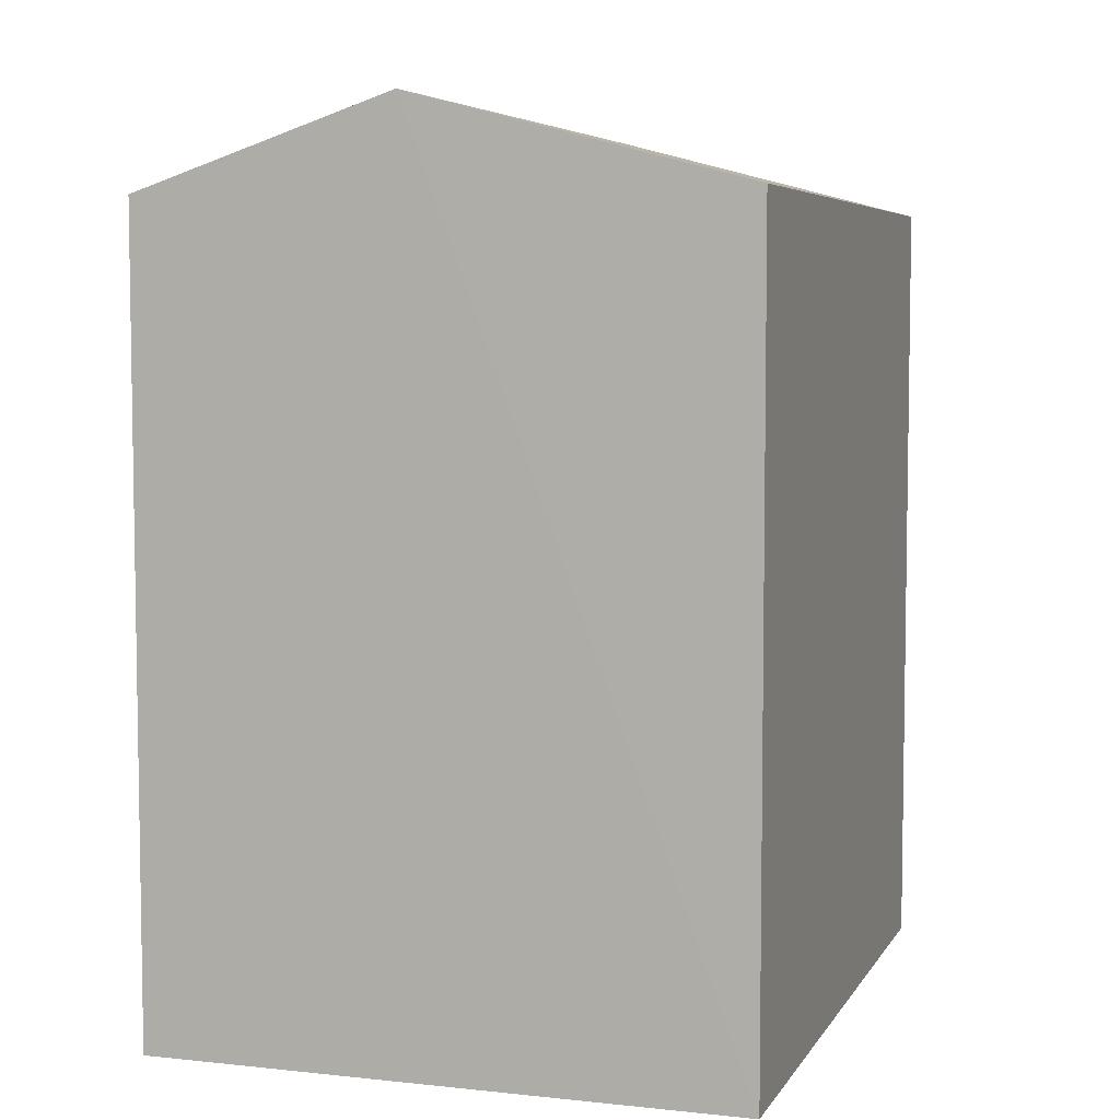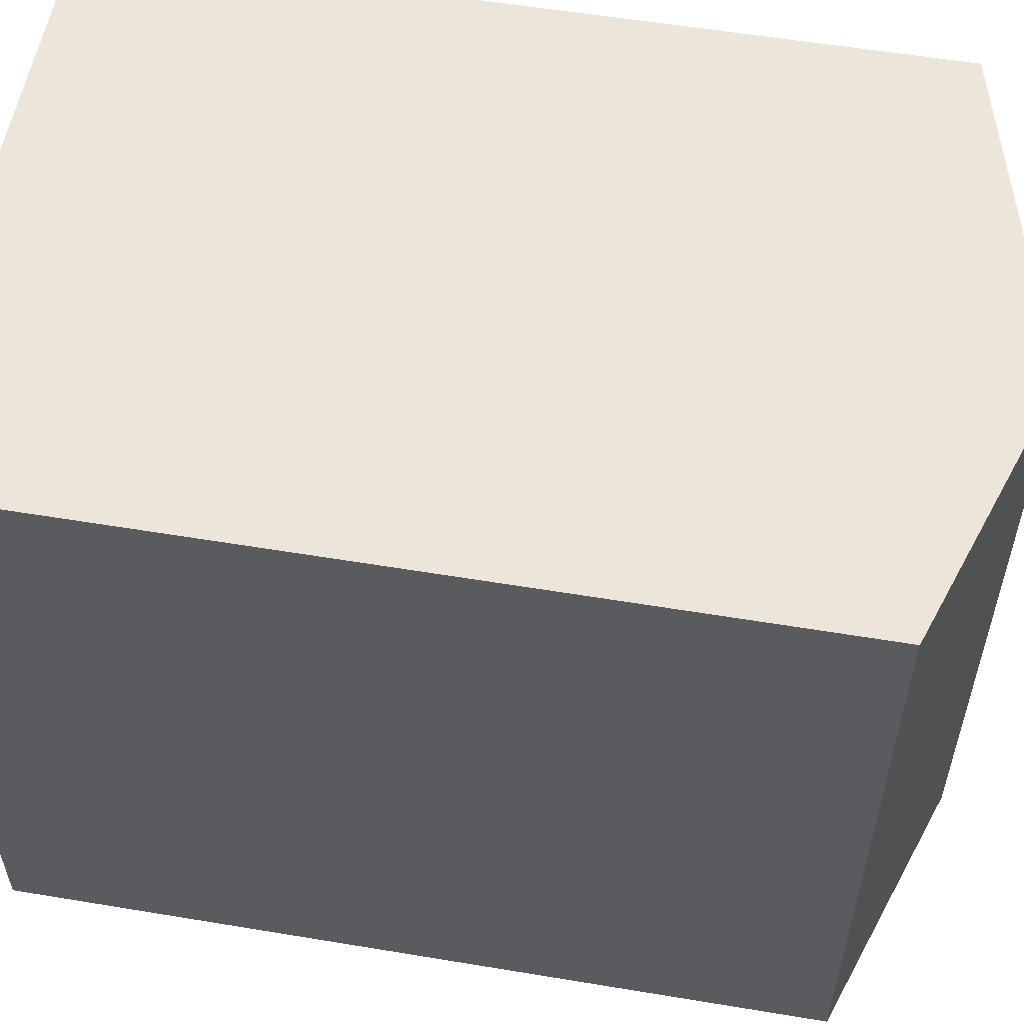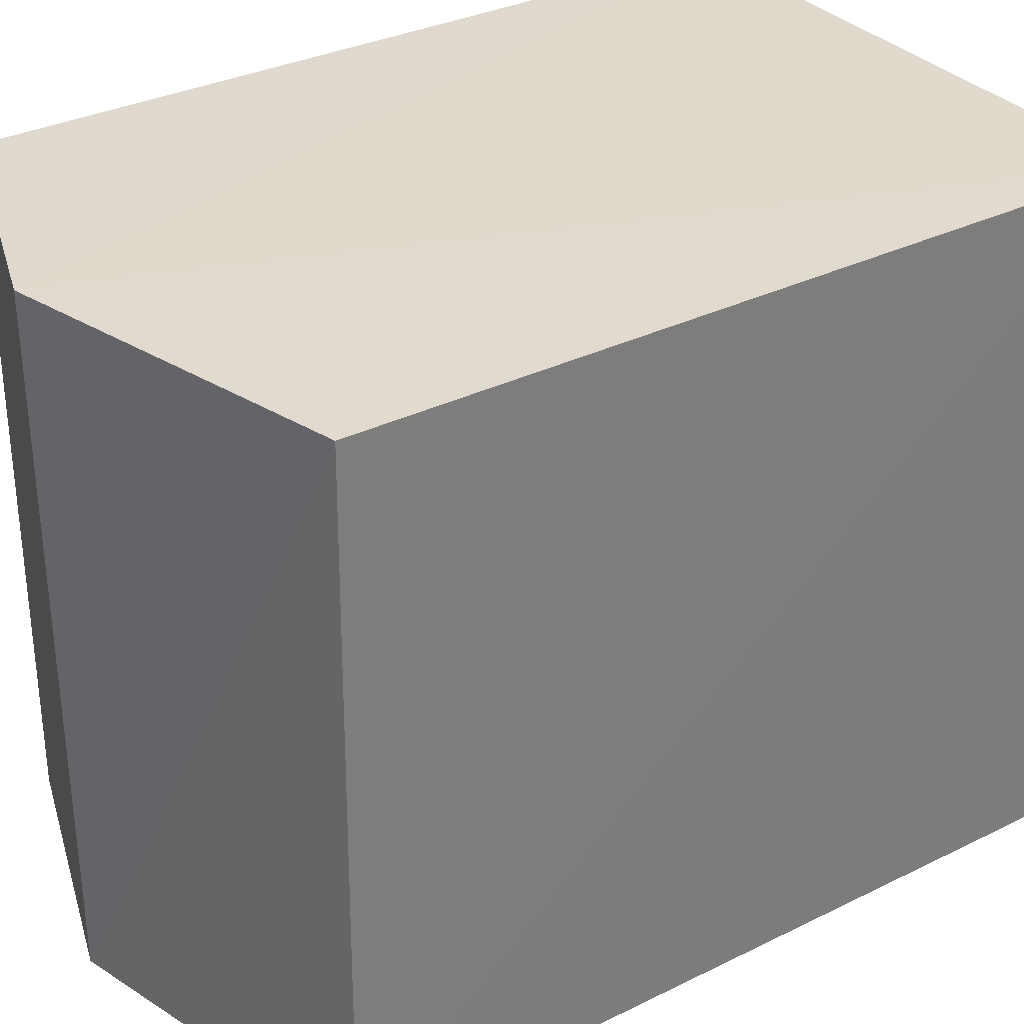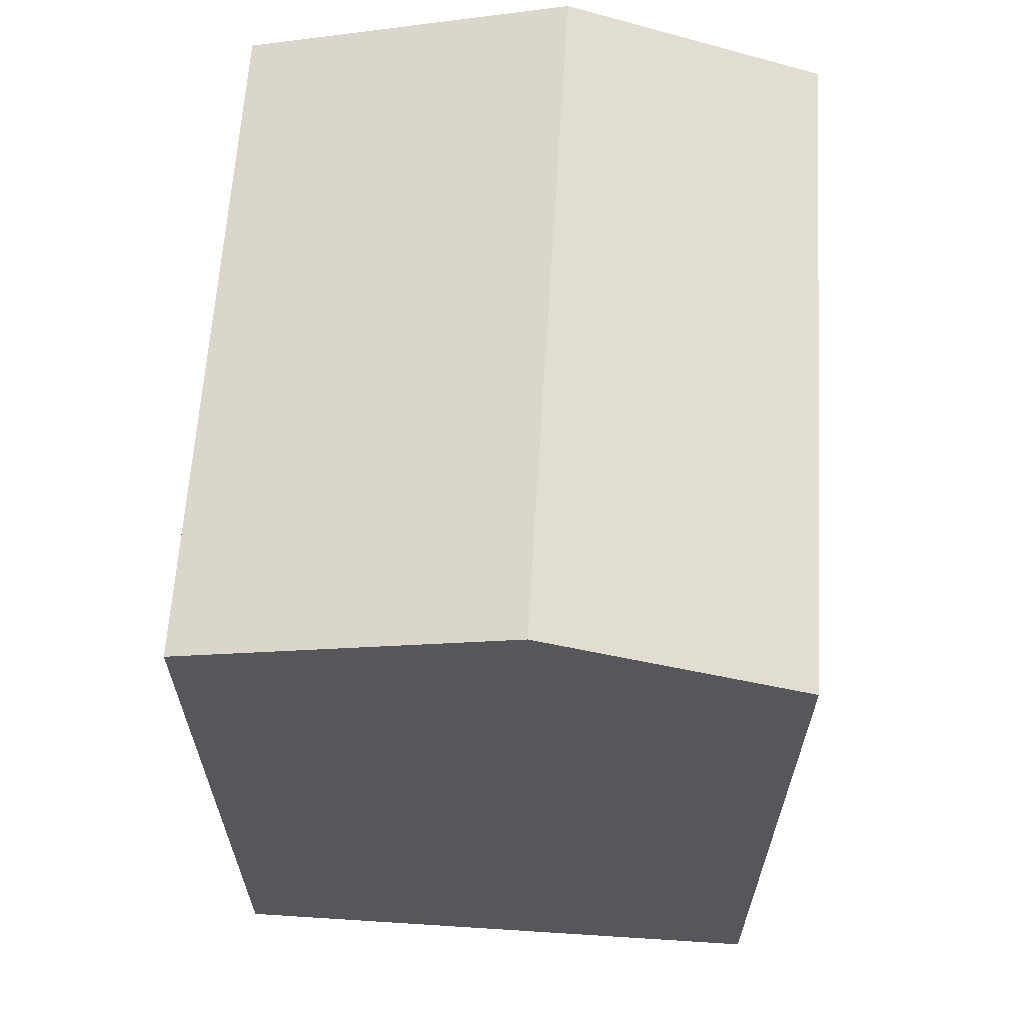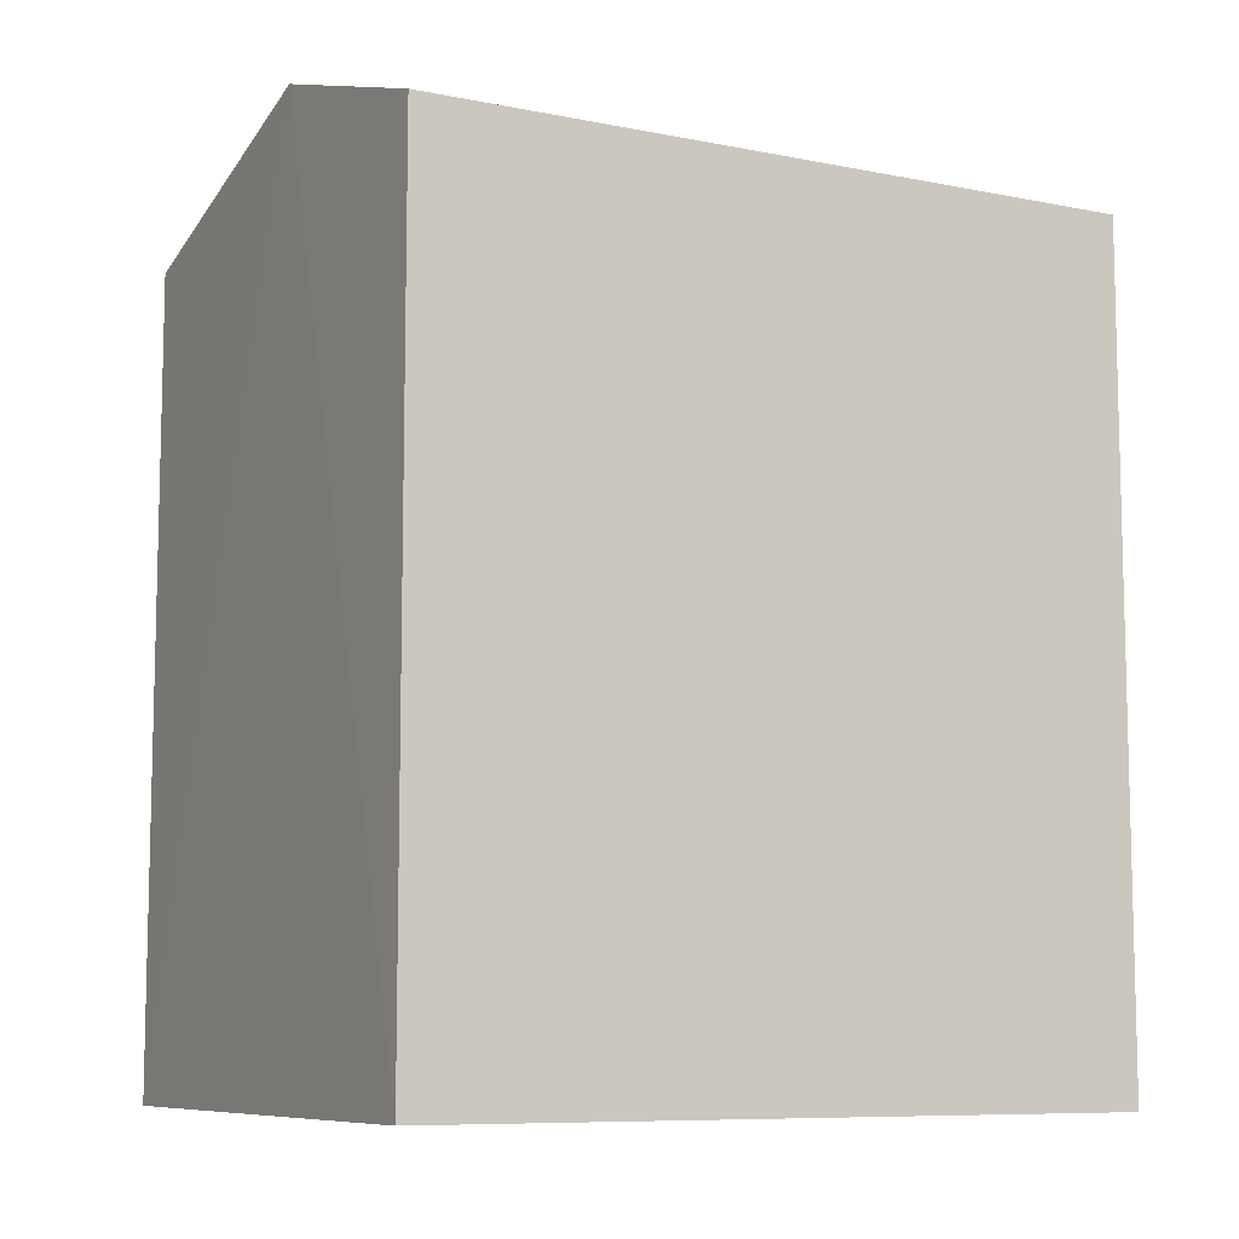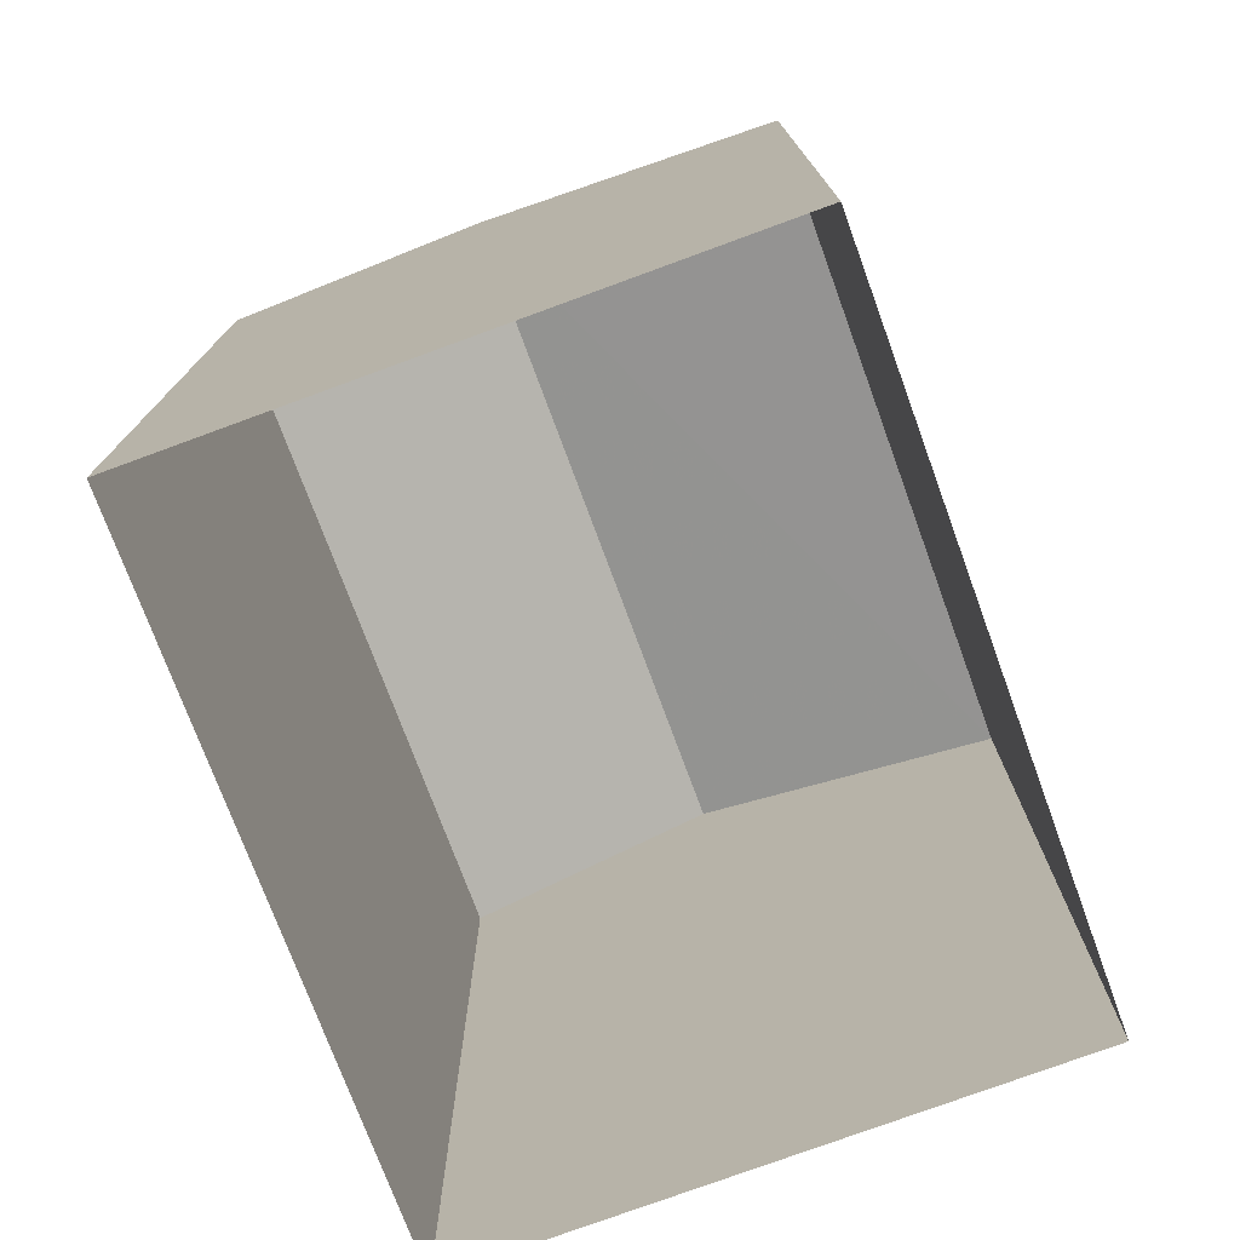
<metadata>
{"format":"obj","ext":"obj","renderer":"f3d","projection":"perspective","resolution":1024,"background":"white","views":[{"elev":5.7,"azim":17.7,"up":"+Z"},{"elev":56.5,"azim":-80.1,"up":"+Y"},{"elev":32.7,"azim":55.7,"up":"+Y"},{"elev":63.0,"azim":-176.6,"up":"+Z"},{"elev":-8.7,"azim":-118.6,"up":"+Z"},{"elev":-75.3,"azim":19.9,"up":"+Z"}]}
</metadata>
<code>
v -3.732e+05 -1.05e+05 23.95
v -3.732e+05 -1.05e+05 23.95
v -3.732e+05 -1.05e+05 23.95
v -3.732e+05 -1.05e+05 23.95
v -3.732e+05 -1.05e+05 30.94
v -3.732e+05 -1.05e+05 30.94
v -3.732e+05 -1.05e+05 31.7
v -3.732e+05 -1.05e+05 31.7
v -3.732e+05 -1.05e+05 30.94
v -3.732e+05 -1.05e+05 30.94
f 1 2 3
f 4 1 3
f 5 6 7
f 8 5 7
f 7 9 8
f 7 10 9
f 9 3 8
f 3 2 8
f 2 5 8
f 10 4 3
f 9 10 3
f 6 1 7
f 1 4 7
f 4 10 7
f 6 2 1
f 6 5 2

</code>
